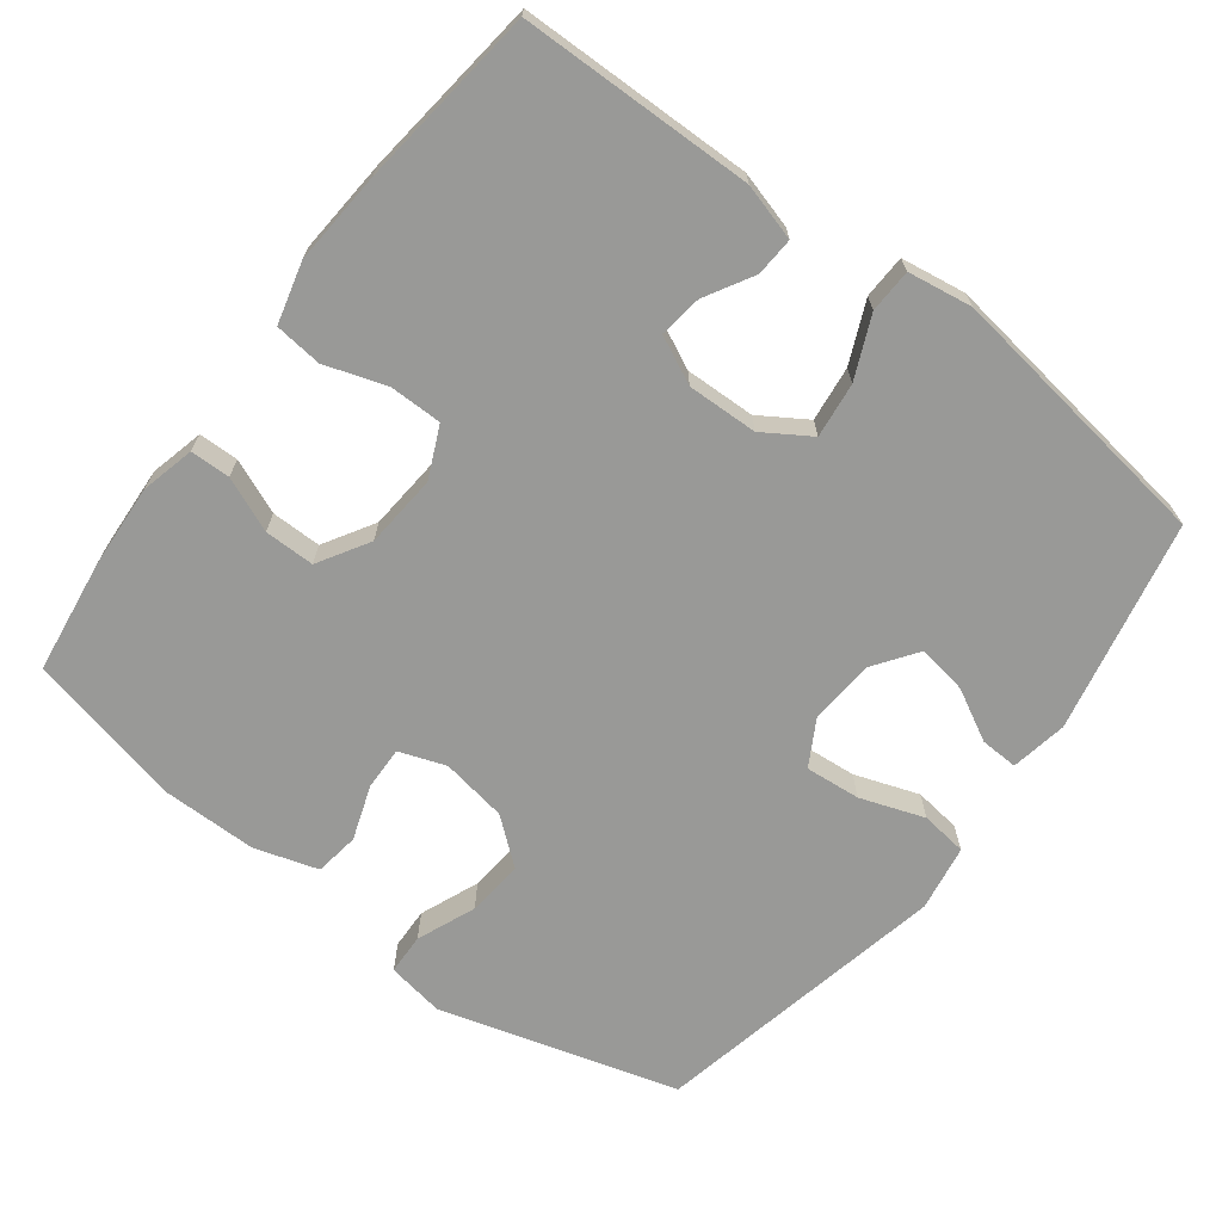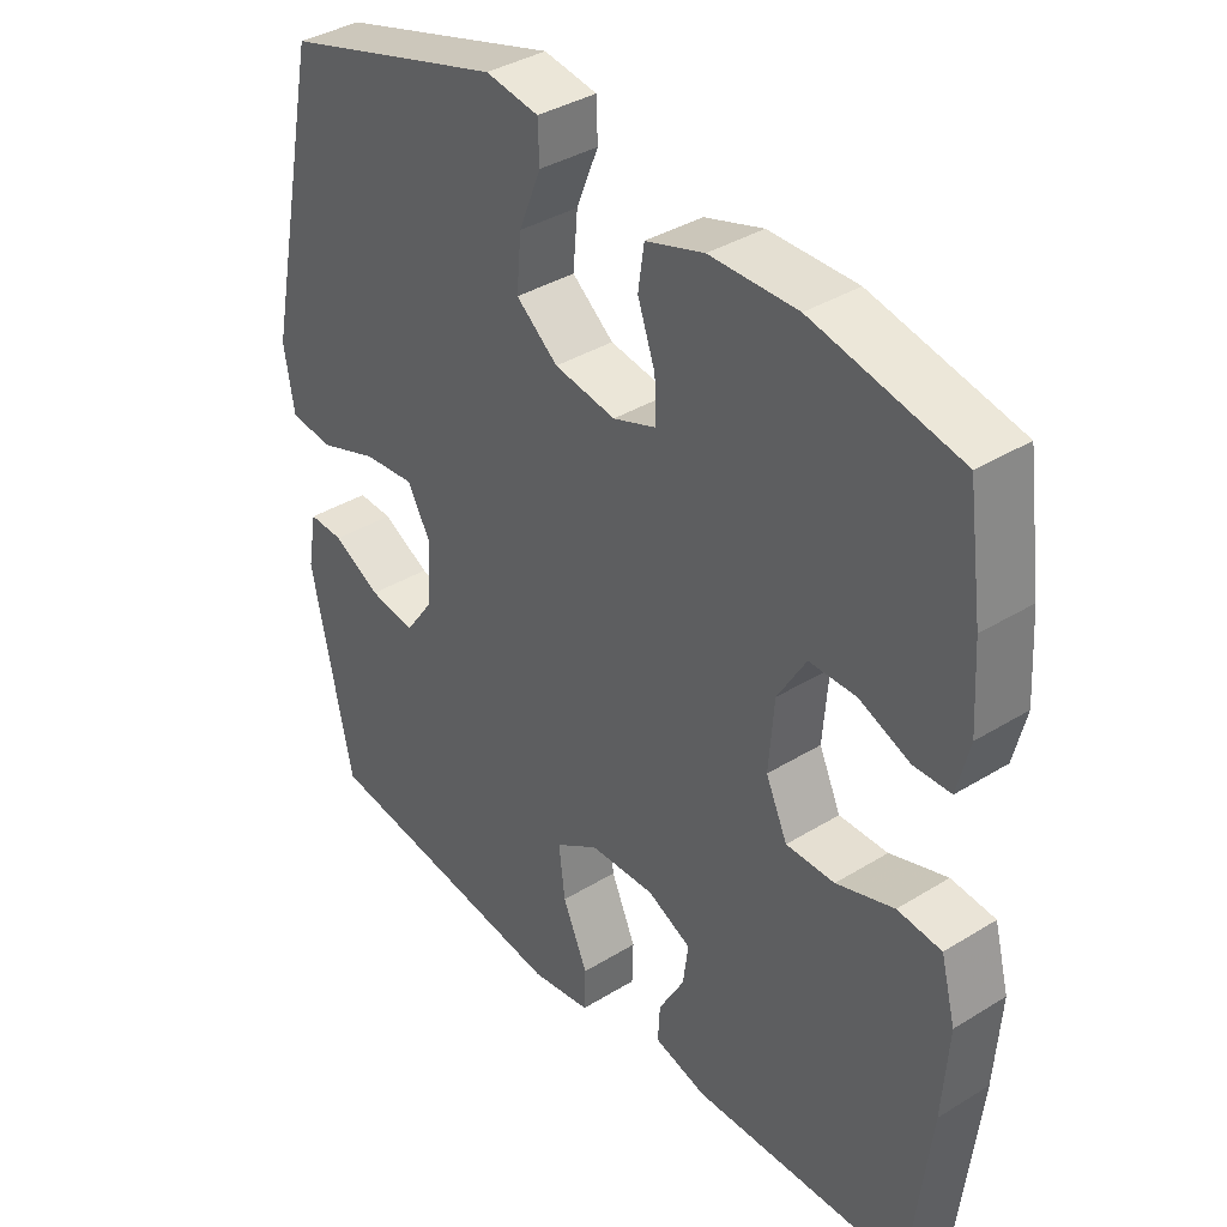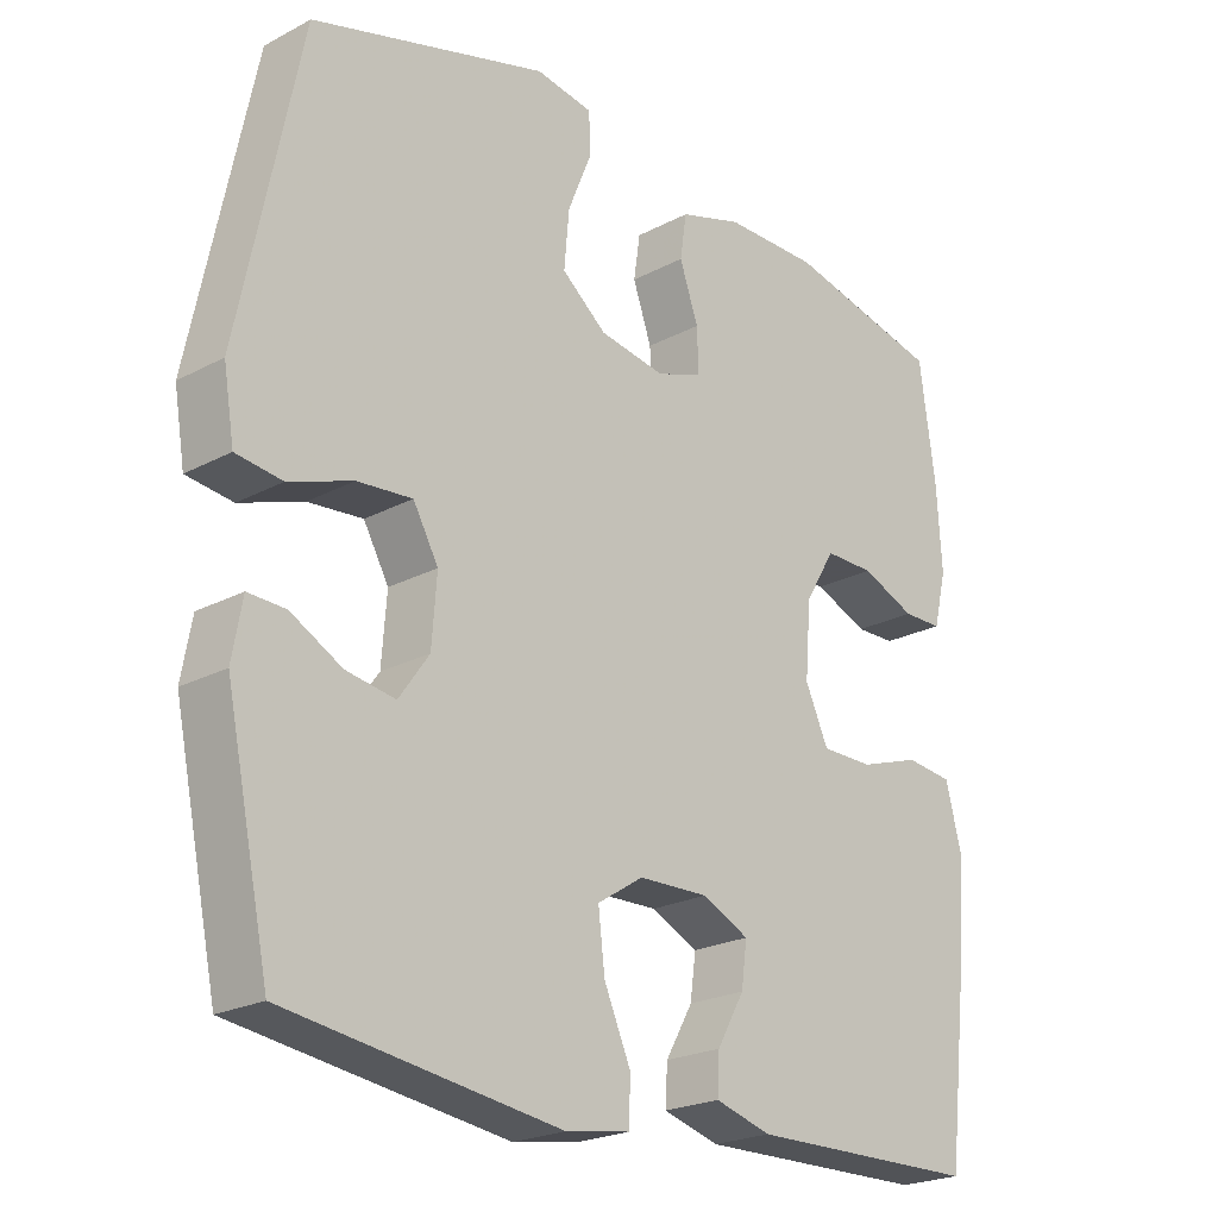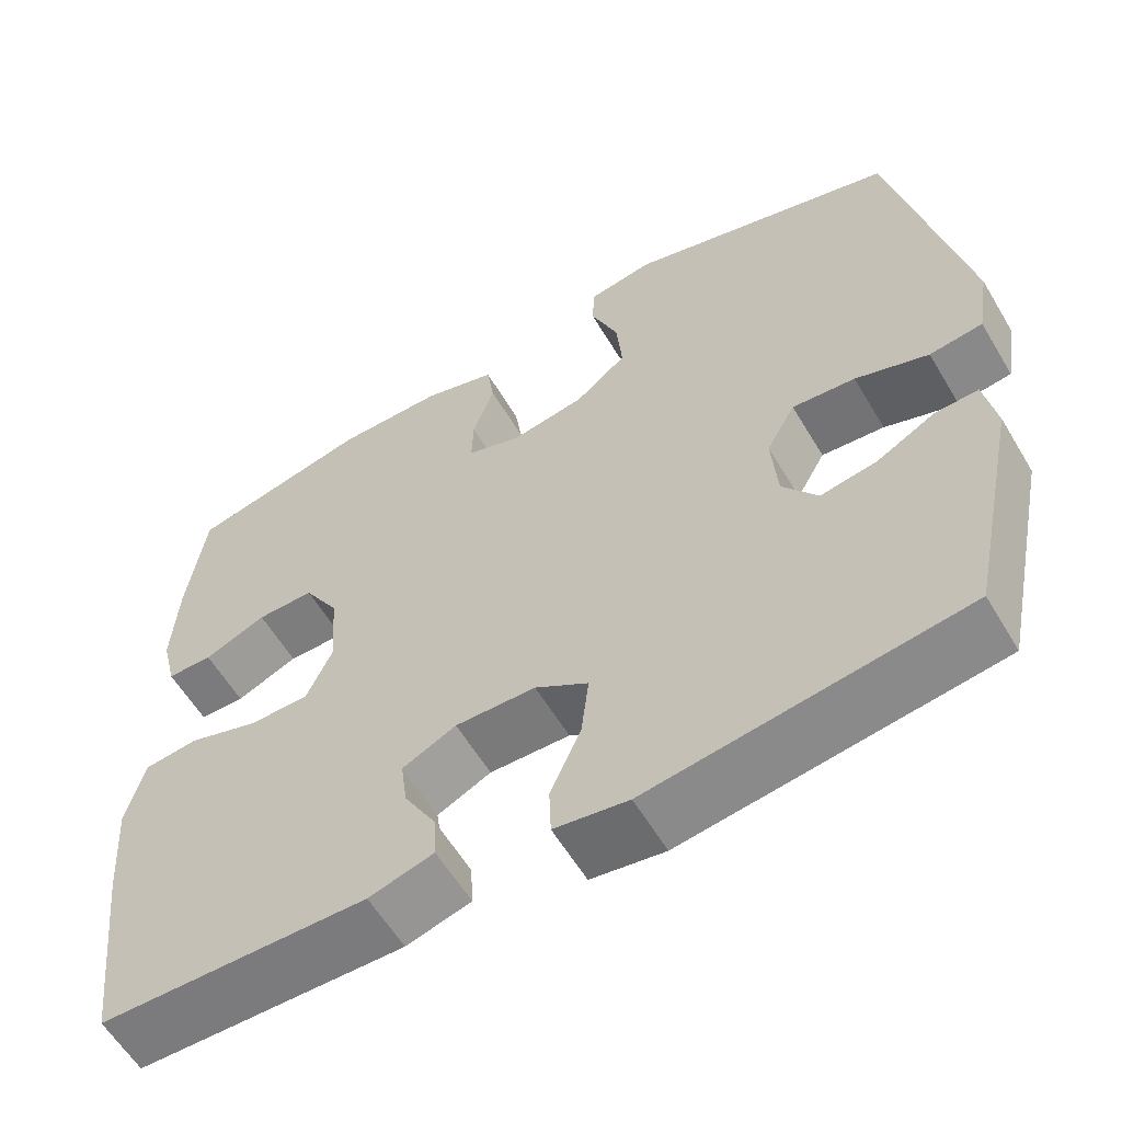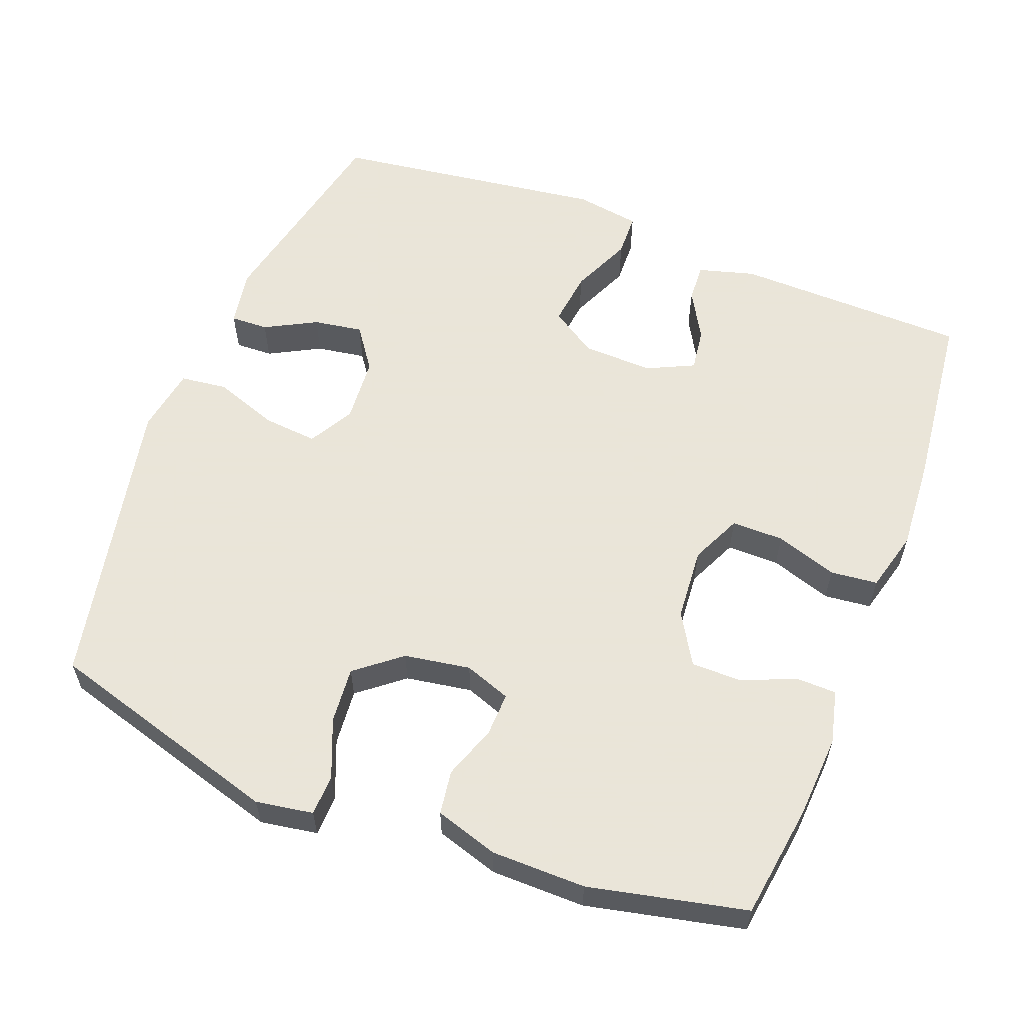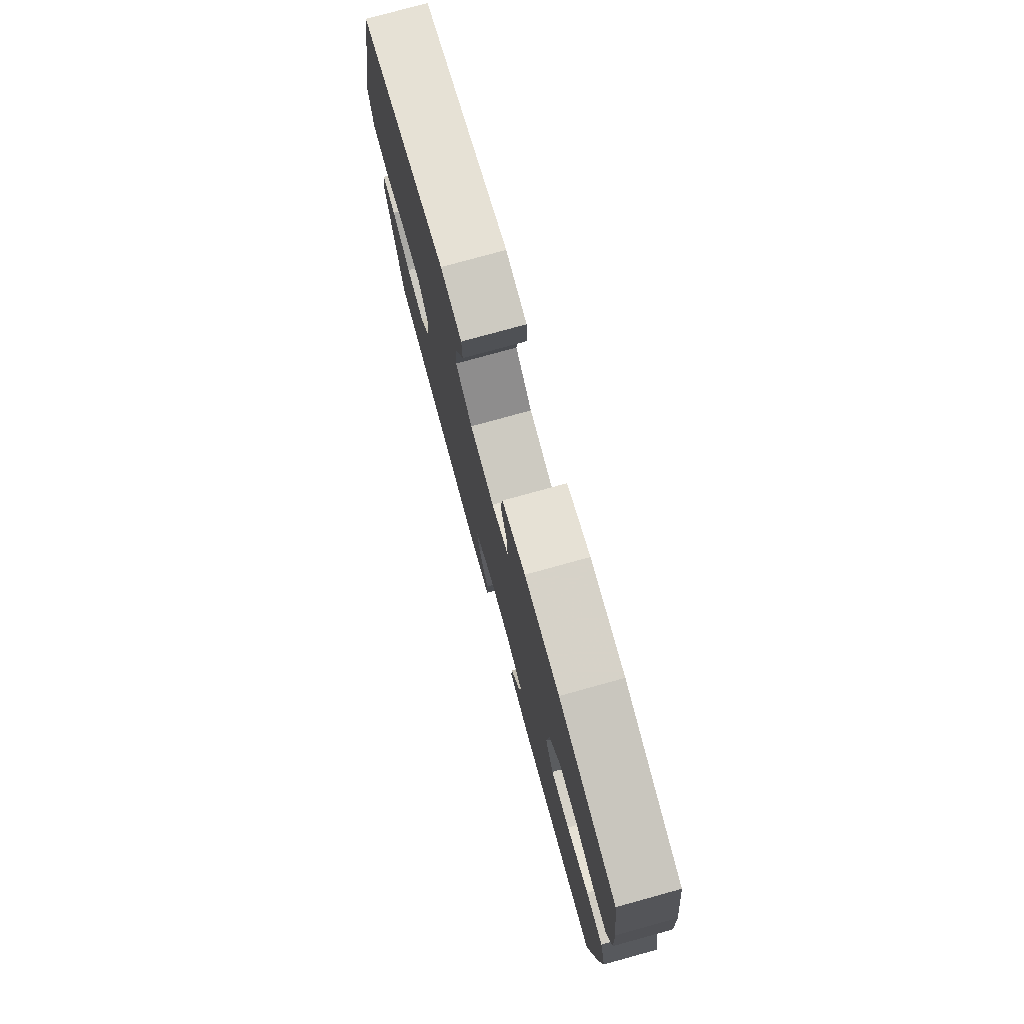
<metadata>
{"format":"obj","ext":"obj","renderer":"f3d","projection":"perspective","resolution":1024,"background":"white","views":[{"elev":-68.8,"azim":142.7,"up":"+Y"},{"elev":37.3,"azim":51.6,"up":"+Z"},{"elev":-22.5,"azim":-47.5,"up":"+Z"},{"elev":-59.2,"azim":-149.3,"up":"+Z"},{"elev":58.6,"azim":21.2,"up":"+Y"},{"elev":77.8,"azim":74.6,"up":"+Z"}]}
</metadata>
<code>
v 0.5 0.07 0.5
v 0.522 0.07 0.342
v 0.529 0.07 0.227
v 0.511 0.07 0.153
v 0.456 0.07 0.152
v 0.381 0.07 0.183
v 0.312 0.07 0.183
v 0.27 0.07 0.113
v 0.262 0.07 0.012
v 0.294 0.07 -0.058
v 0.366 0.07 -0.058
v 0.451 0.07 -0.03
v 0.516 0.07 -0.037
v 0.538 0.07 -0.121
v 0.529 0.07 -0.25
v 0.5 0.07 -0.5
v 0.178 0.07 -0.506
v 0.1 0.07 -0.484
v 0.103 0.07 -0.431
v 0.141 0.07 -0.364
v 0.149 0.07 -0.305
v 0.084 0.07 -0.274
v -0.013 0.07 -0.277
v -0.077 0.07 -0.318
v -0.068 0.07 -0.394
v -0.031 0.07 -0.478
v -0.033 0.07 -0.538
v -0.122 0.07 -0.552
v -0.5 0.07 -0.5
v -0.561 0.07 -0.209
v -0.547 0.07 -0.131
v -0.495 0.07 -0.133
v -0.424 0.07 -0.171
v -0.356 0.07 -0.182
v -0.314 0.07 -0.123
v -0.307 0.07 -0.032
v -0.342 0.07 0.03
v -0.418 0.07 0.023
v -0.506 0.07 -0.008
v -0.57 0.07 0
v -0.585 0.07 0.091
v -0.5 0.07 0.5
v -0.173 0.07 0.595
v -0.094 0.07 0.582
v -0.092 0.07 0.526
v -0.125 0.07 0.445
v -0.132 0.07 0.367
v -0.07 0.07 0.317
v 0.021 0.07 0.302
v 0.085 0.07 0.325
v 0.083 0.07 0.385
v 0.057 0.07 0.459
v 0.066 0.07 0.52
v 0.153 0.07 0.547
v 0.283 0.07 0.548
v 0.5 0 0.5
v 0.522 0 0.342
v 0.529 0 0.227
v 0.511 0 0.153
v 0.456 0 0.152
v 0.381 0 0.183
v 0.312 0 0.183
v 0.27 0 0.113
v 0.262 0 0.012
v 0.294 0 -0.058
v 0.366 0 -0.058
v 0.451 0 -0.03
v 0.516 0 -0.037
v 0.538 0 -0.121
v 0.529 0 -0.25
v 0.5 0 -0.5
v 0.178 0 -0.506
v 0.1 0 -0.484
v 0.103 0 -0.431
v 0.141 0 -0.364
v 0.149 0 -0.305
v 0.084 0 -0.274
v -0.013 0 -0.277
v -0.077 0 -0.318
v -0.068 0 -0.394
v -0.031 0 -0.478
v -0.033 0 -0.538
v -0.122 0 -0.552
v -0.5 0 -0.5
v -0.561 0 -0.209
v -0.547 0 -0.131
v -0.495 0 -0.133
v -0.424 0 -0.171
v -0.356 0 -0.182
v -0.314 0 -0.123
v -0.307 0 -0.032
v -0.342 0 0.03
v -0.418 0 0.023
v -0.506 0 -0.008
v -0.57 0 0
v -0.585 0 0.091
v -0.5 0 0.5
v -0.173 0 0.595
v -0.094 0 0.582
v -0.092 0 0.526
v -0.125 0 0.445
v -0.132 0 0.367
v -0.07 0 0.317
v 0.021 0 0.302
v 0.085 0 0.325
v 0.083 0 0.385
v 0.057 0 0.459
v 0.066 0 0.52
v 0.153 0 0.547
v 0.283 0 0.548
f 51 52 53 54
f 50 51 54 55
f 43 44 45 46
f 43 46 47
f 42 43 47
f 41 42 47 48
f 38 39 40 41
f 37 38 41 48
f 30 31 32 33
f 30 33 34
f 29 30 34
f 28 29 34 35
f 25 26 27 28
f 24 25 28 35
f 17 18 19 20
f 17 20 21
f 16 17 21
f 15 16 21
f 14 15 21 22
f 11 12 13 14
f 10 11 14 22
f 3 4 5 6
f 3 6 7
f 2 3 7
f 50 55 1 2
f 49 50 2 7
f 36 37 48 49
f 36 49 7 8
f 23 24 35 36
f 23 36 8 9
f 9 10 22 23
f 109 108 107 106
f 110 109 106 105
f 101 100 99 98
f 102 101 98
f 102 98 97
f 103 102 97 96
f 96 95 94 93
f 103 96 93 92
f 88 87 86 85
f 89 88 85
f 89 85 84
f 90 89 84 83
f 83 82 81 80
f 90 83 80 79
f 75 74 73 72
f 76 75 72
f 76 72 71
f 76 71 70
f 77 76 70 69
f 69 68 67 66
f 77 69 66 65
f 61 60 59 58
f 62 61 58
f 62 58 57
f 57 56 110 105
f 62 57 105 104
f 104 103 92 91
f 63 62 104 91
f 91 90 79 78
f 64 63 91 78
f 78 77 65 64
f 1 56 57 2
f 2 57 58 3
f 3 58 59 4
f 4 59 60 5
f 5 60 61 6
f 6 61 62 7
f 7 62 63 8
f 8 63 64 9
f 9 64 65 10
f 10 65 66 11
f 11 66 67 12
f 12 67 68 13
f 13 68 69 14
f 14 69 70 15
f 15 70 71 16
f 16 71 72 17
f 17 72 73 18
f 18 73 74 19
f 19 74 75 20
f 20 75 76 21
f 21 76 77 22
f 22 77 78 23
f 23 78 79 24
f 24 79 80 25
f 25 80 81 26
f 26 81 82 27
f 27 82 83 28
f 28 83 84 29
f 29 84 85 30
f 30 85 86 31
f 31 86 87 32
f 32 87 88 33
f 33 88 89 34
f 34 89 90 35
f 35 90 91 36
f 36 91 92 37
f 37 92 93 38
f 38 93 94 39
f 39 94 95 40
f 40 95 96 41
f 41 96 97 42
f 42 97 98 43
f 43 98 99 44
f 44 99 100 45
f 45 100 101 46
f 46 101 102 47
f 47 102 103 48
f 48 103 104 49
f 49 104 105 50
f 50 105 106 51
f 51 106 107 52
f 52 107 108 53
f 53 108 109 54
f 54 109 110 55
f 55 110 56 1

</code>
